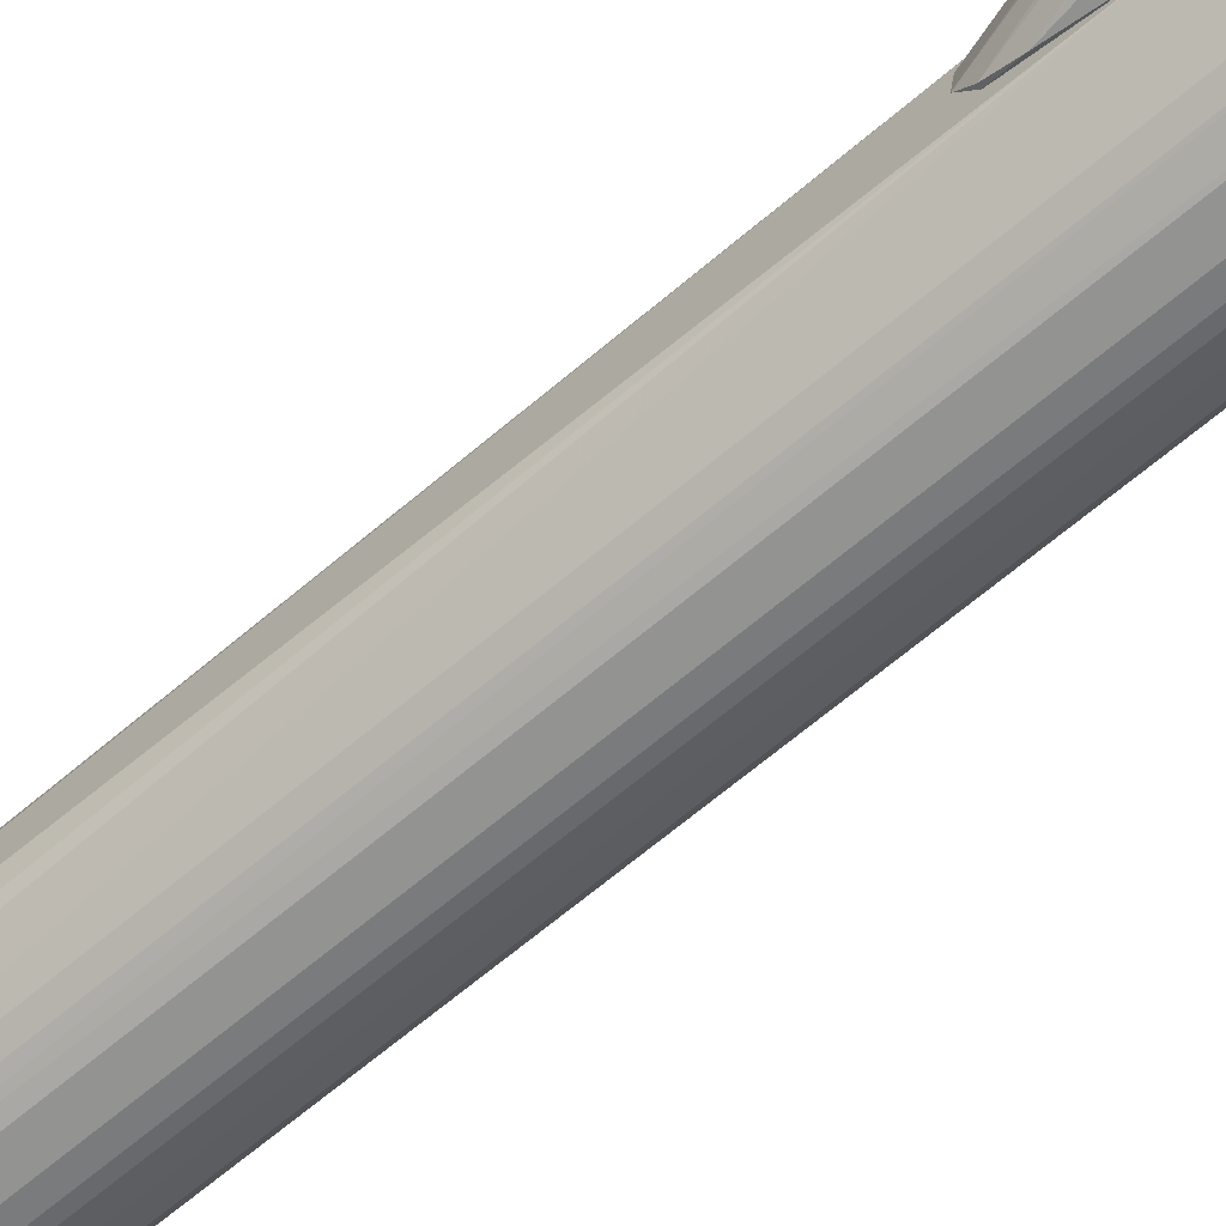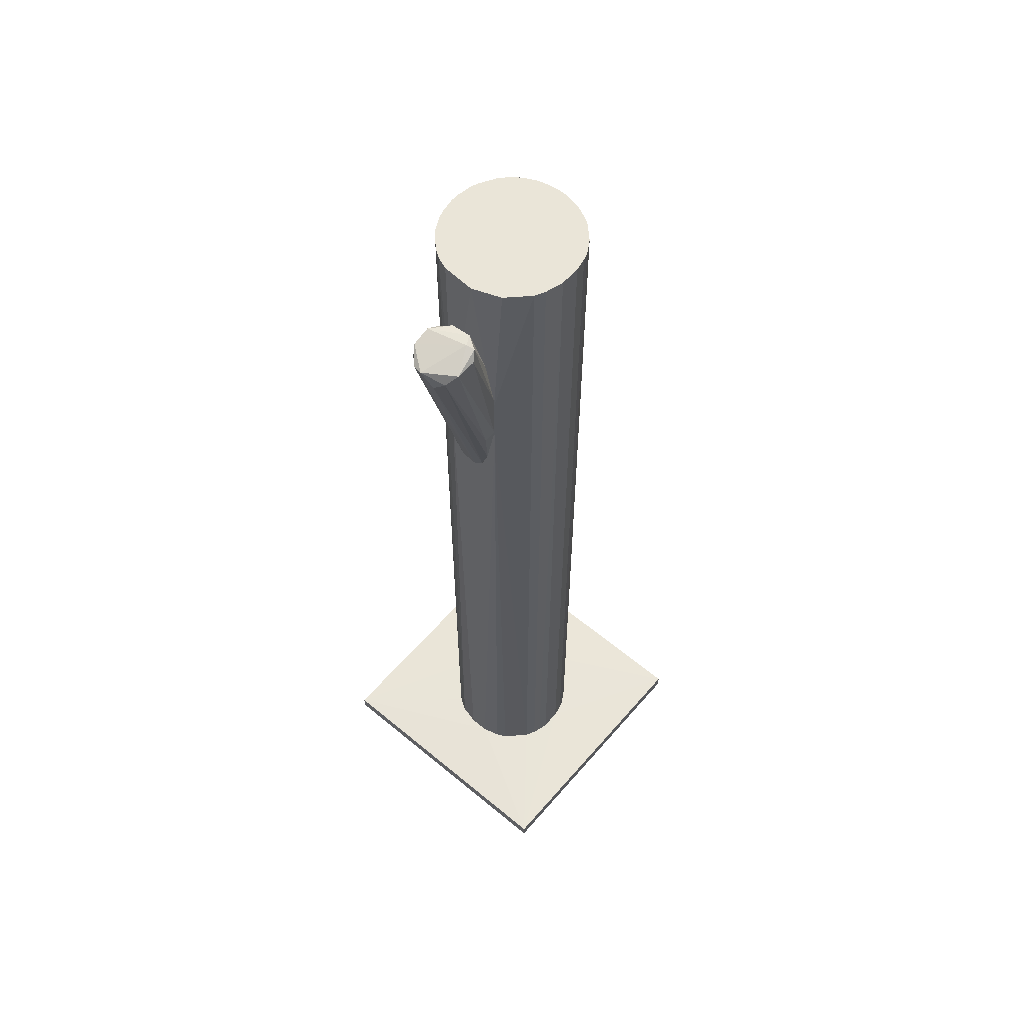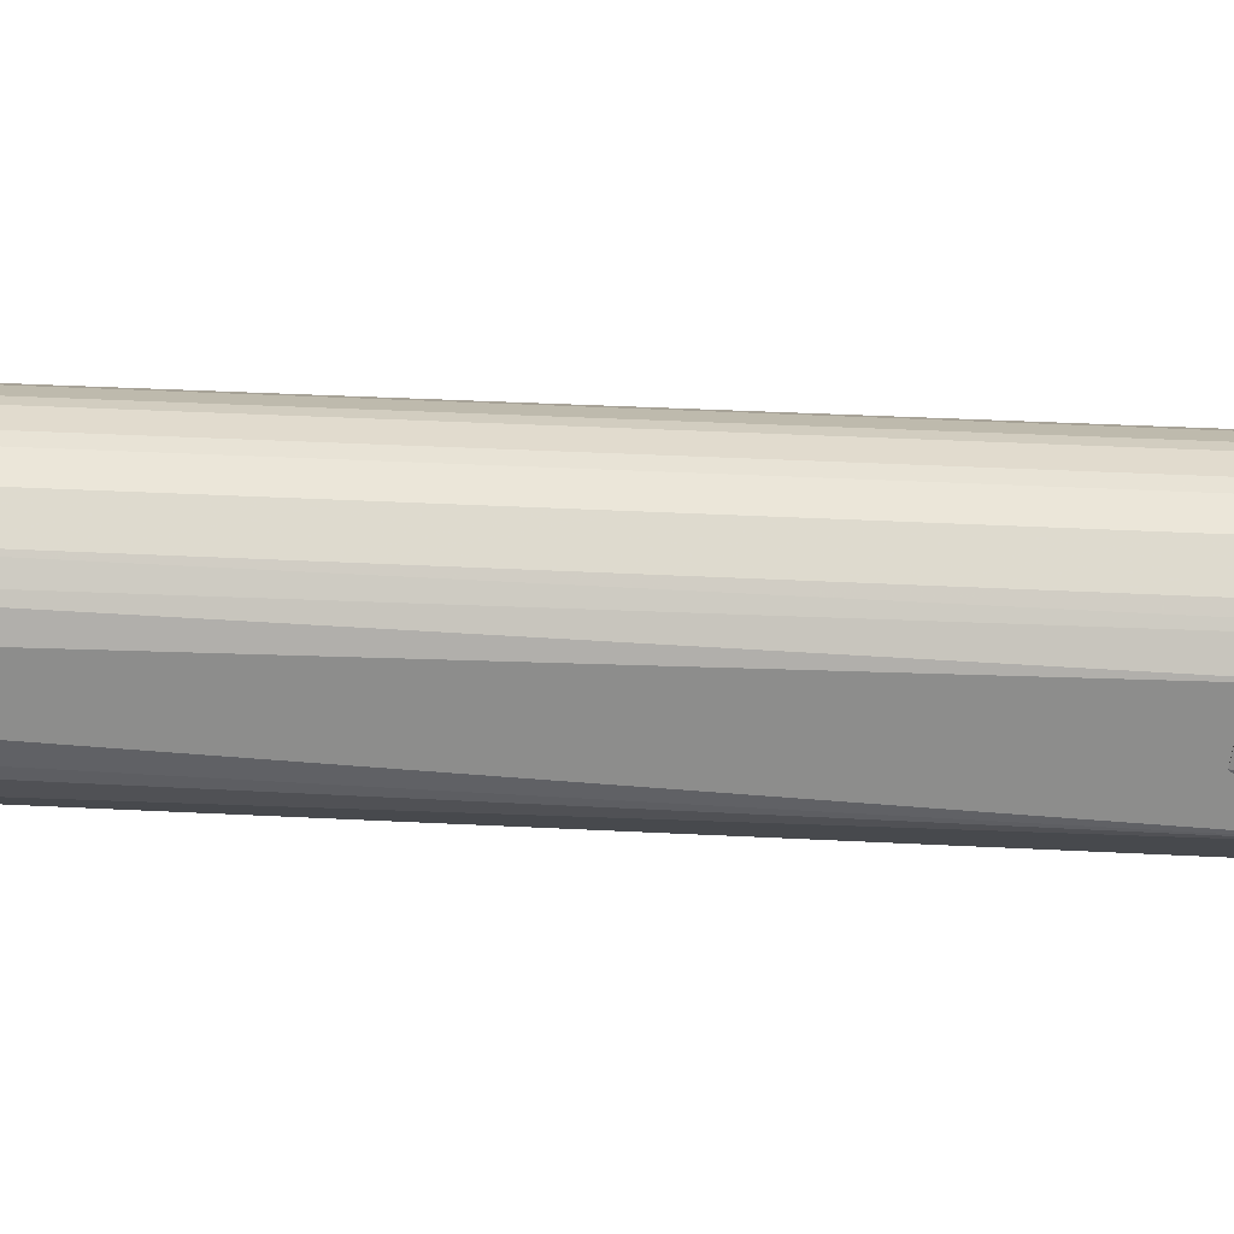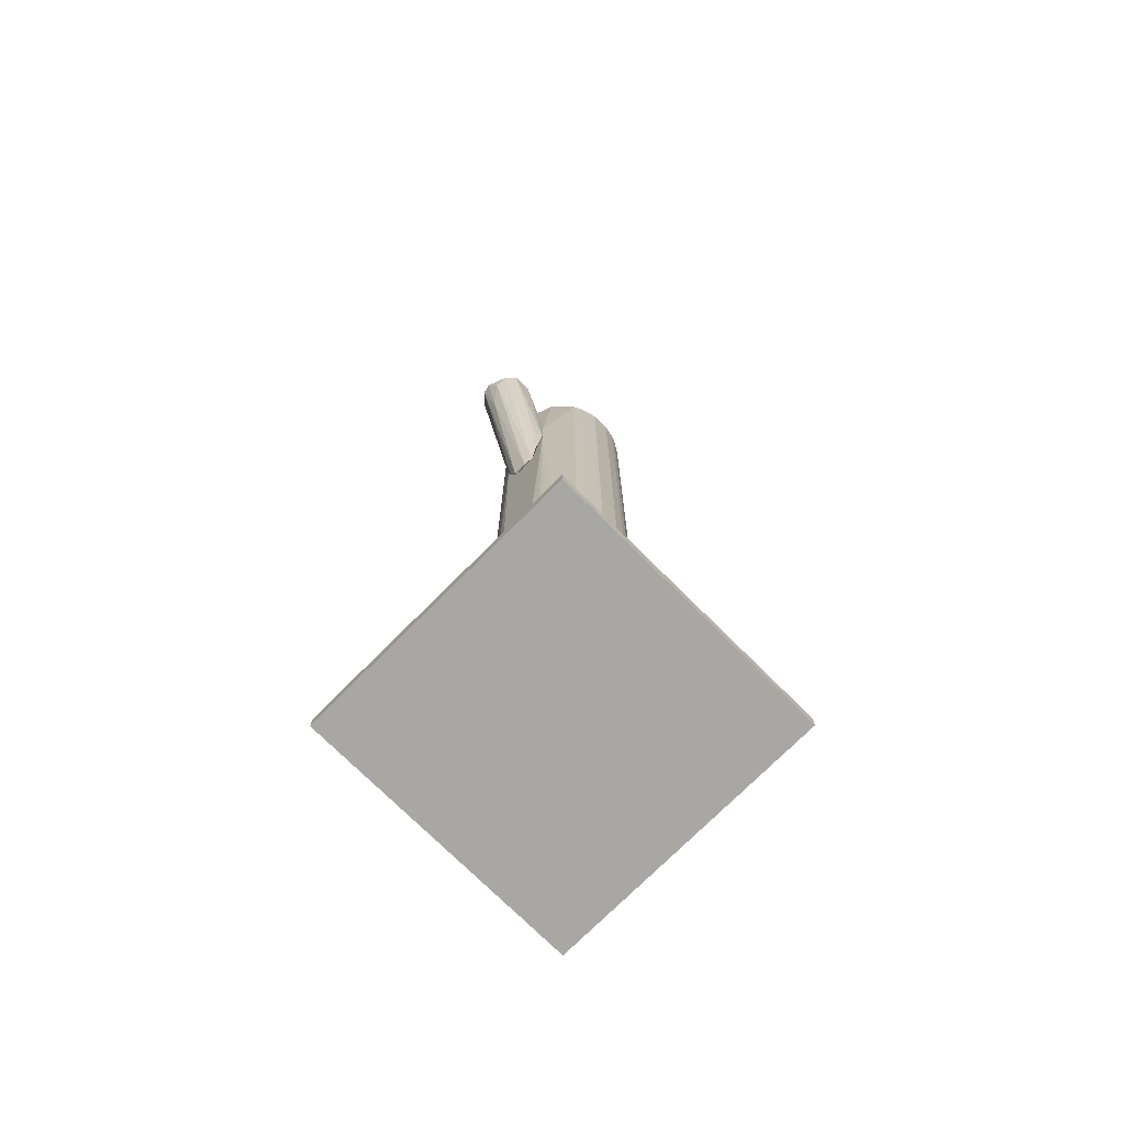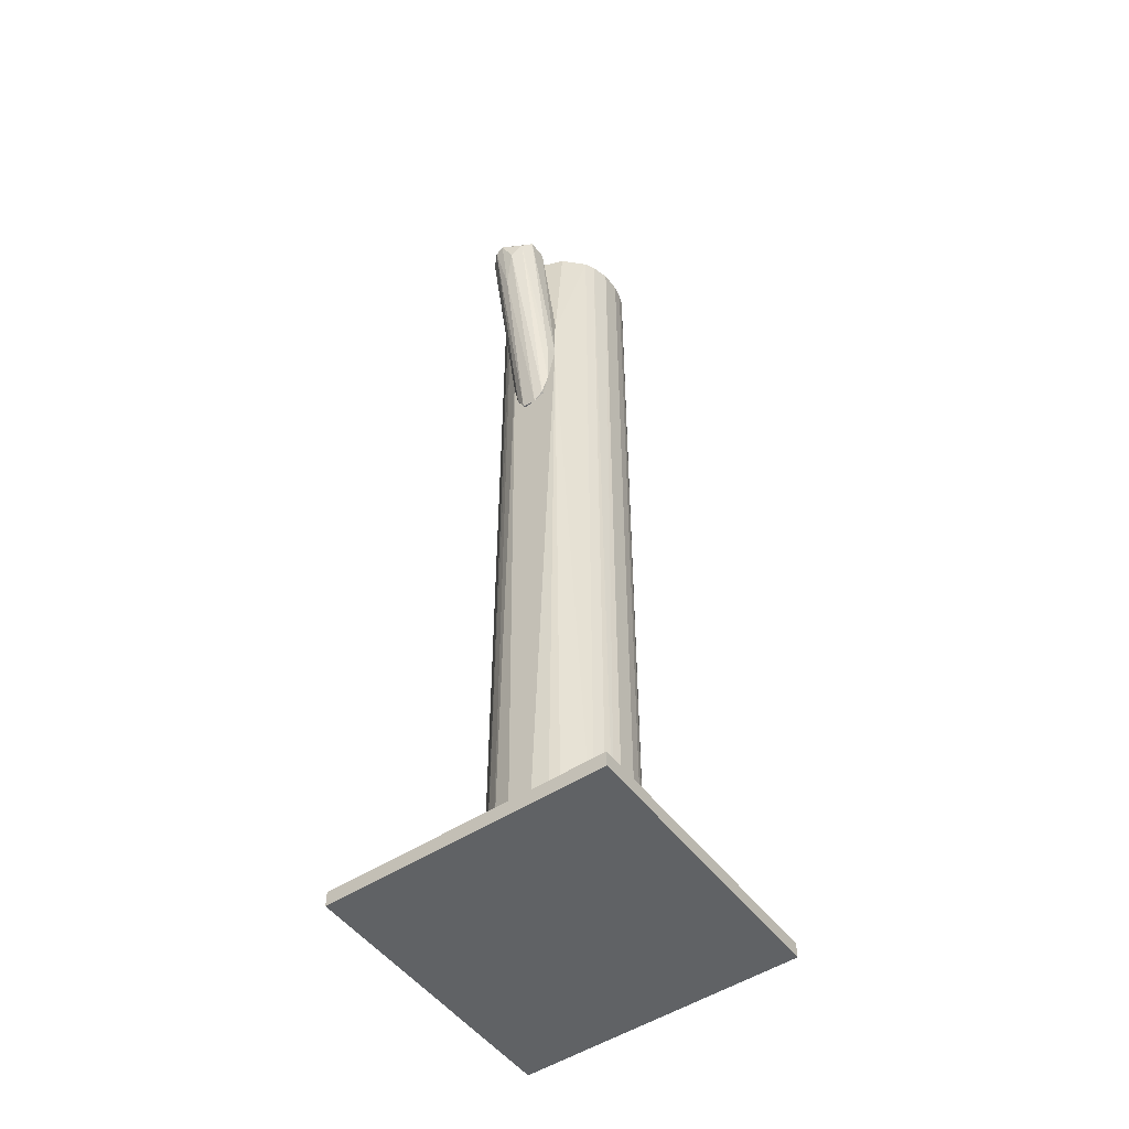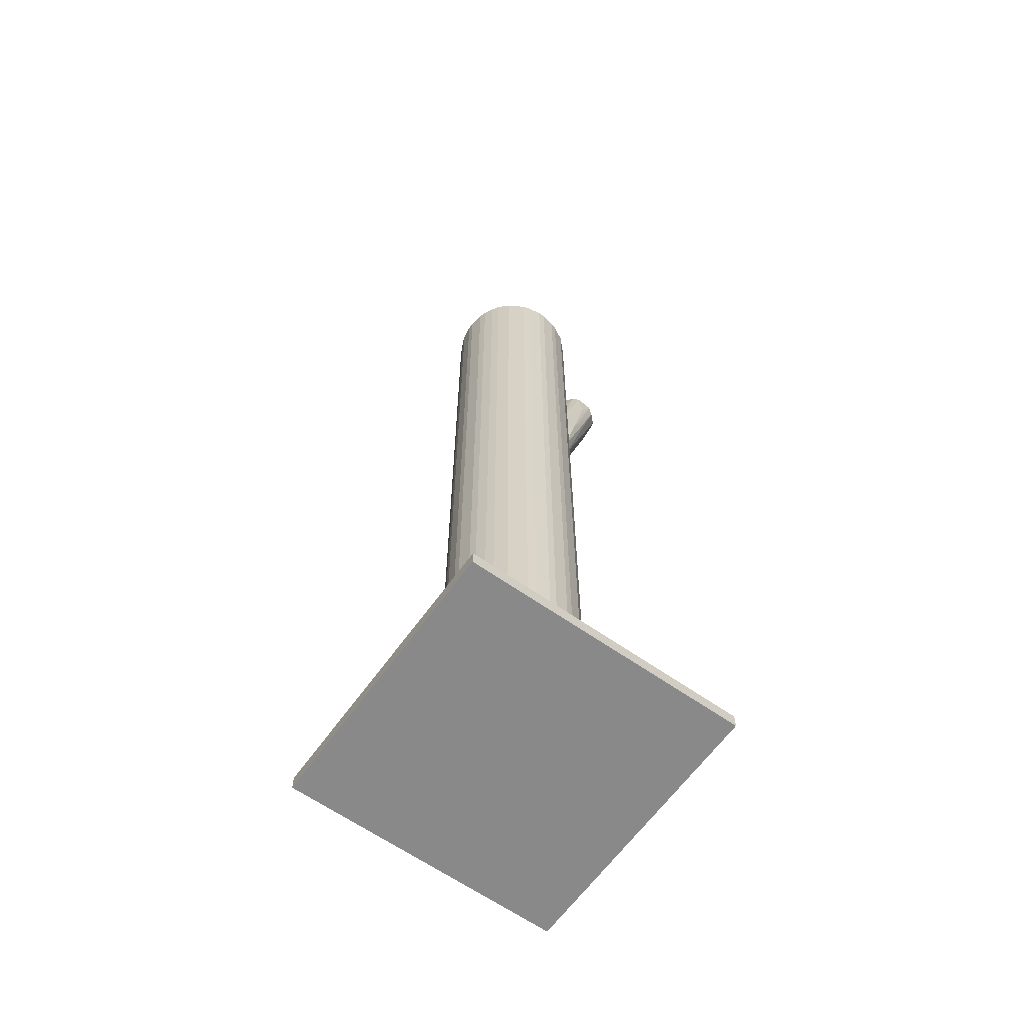
<metadata>
{"format":"obj","ext":"obj","renderer":"f3d","projection":"perspective","resolution":1024,"background":"white","views":[{"elev":-66.6,"azim":-49.7,"up":"+Y"},{"elev":59.1,"azim":-49.5,"up":"+Z"},{"elev":24.7,"azim":-84.5,"up":"+Y"},{"elev":-74.5,"azim":-44.9,"up":"+Z"},{"elev":-50.5,"azim":-54.4,"up":"+Z"},{"elev":-63.2,"azim":144.5,"up":"+Z"}]}
</metadata>
<code>
o convex_0
v -0.01798 -0.002866 -0.1222
v 0.0372 0.0372 -0.1228
v 0.0372 -0.03703 -0.1228
v -0.03703 0.0372 -0.1268
v 0.0372 -0.03703 -0.1268
v -0.03703 -0.03703 -0.1268
v 0.0372 0.0372 -0.1268
v -0.03703 0.0372 -0.1228
v -0.03703 -0.03703 -0.1228
v 0.01158 0.0142 -0.1222
v 0.00238 -0.01798 -0.1222
v 0.01814 -0.000897 -0.1222
v -0.000897 0.01815 -0.1222
v -0.01469 0.01092 -0.1222
v -0.01009 -0.01535 -0.1222
f 9 11 15
f 2 3 5
f 4 5 6
f 5 3 6
f 4 2 7
f 5 4 7
f 2 5 7
f 2 4 8
f 4 6 8
f 8 6 9
f 6 3 9
f 1 8 9
f 9 3 11
f 10 1 11
f 10 11 12
f 3 2 12
f 2 10 12
f 11 3 12
f 2 8 13
f 1 10 13
f 10 2 13
f 8 1 14
f 13 8 14
f 1 13 14
f 1 9 15
f 11 1 15
o convex_1
v -0.01864 -0.002874 0.05255
v -0.01798 -0.001559 0.1012
v -0.01798 -0.004841 0.1012
v -0.03637 -0.002874 0.113
v -0.03177 -0.01076 0.1136
v -0.02718 0.003039 0.1156
v -0.01864 0.004353 0.06372
v -0.01798 -0.00944 0.07291
v -0.02455 -0.00944 0.1156
v -0.03309 0.002382 0.1117
v -0.01798 0.004353 0.08473
v -0.0344 -0.008783 0.111
v -0.01864 0.001069 0.05321
v -0.01864 -0.00747 0.06044
v -0.02258 -0.000902 0.1156
v -0.01798 -0.00944 0.08735
v -0.01798 0.001069 0.05321
v -0.03571 -0.000246 0.1123
v -0.02783 0.003695 0.1057
v -0.03506 -0.005499 0.1077
v -0.02652 -0.01076 0.1136
v -0.01798 0.002382 0.09459
v -0.01864 -0.005499 0.05518
v -0.02258 -0.006155 0.1163
v -0.01864 0.003039 0.05715
v -0.02521 -0.00747 0.1163
v -0.01798 -0.006812 0.09918
v -0.03243 -0.002217 0.09852
v -0.03177 0.003039 0.1143
v -0.02061 -0.008783 0.07161
v -0.02521 0.002382 0.1149
v -0.02258 0.004353 0.08277
v -0.01798 -0.005499 0.05518
f 38 16 48
f 17 18 23
f 17 23 26
f 20 19 27
f 23 18 31
f 22 26 32
f 26 23 32
f 16 28 32
f 21 26 34
f 27 19 35
f 20 23 36
f 24 20 36
f 23 31 36
f 31 24 36
f 17 26 37
f 30 17 37
f 29 27 38
f 35 16 38
f 27 35 38
f 18 17 39
f 17 30 39
f 30 21 39
f 25 22 40
f 22 32 40
f 32 28 40
f 33 25 40
f 28 33 40
f 19 20 41
f 20 24 41
f 24 39 41
f 39 21 41
f 31 18 42
f 24 31 42
f 18 39 42
f 39 24 42
f 28 16 43
f 19 33 43
f 33 28 43
f 16 35 43
f 35 19 43
f 33 19 44
f 25 33 44
f 21 34 44
f 19 41 44
f 41 21 44
f 23 20 45
f 20 27 45
f 29 23 45
f 27 29 45
f 26 21 46
f 21 30 46
f 37 26 46
f 30 37 46
f 22 25 47
f 26 22 47
f 34 26 47
f 25 44 47
f 44 34 47
f 23 29 48
f 32 23 48
f 16 32 48
f 29 38 48
o convex_2
v 0.00698 0.01683 0.1268
v -0.002869 -0.01798 -0.1222
v -0.005497 -0.01732 -0.1222
v 0.00501 0.01749 -0.1222
v -0.01732 0.005664 0.1268
v 0.01486 -0.01075 0.1268
v 0.01814 0.001067 -0.1222
v -0.01469 0.01092 -0.1222
v -0.01798 -0.00944 0.0847
v -0.002869 -0.01798 0.1268
v -0.006812 0.01683 0.1268
v 0.01092 -0.01469 -0.1222
v 0.01683 0.00698 0.1268
v -0.01798 -0.002869 -0.1222
v 0.0142 0.01157 -0.1222
v 0.007637 -0.01666 0.1268
v -0.004842 0.01749 -0.1222
v -0.0101 -0.01535 0.1268
v -0.0101 -0.01535 -0.1222
v 0.01814 -0.000899 0.1268
v 0.01683 -0.006812 -0.1222
v -0.000899 0.01815 0.1268
v -0.01075 0.01486 0.1268
v 0.002382 -0.01798 -0.1222
v 0.01158 0.01421 0.1268
v -0.01535 -0.01009 -0.1222
v -0.01798 0.002382 -0.1222
v -0.01798 -0.002869 0.1268
v -0.01075 0.01486 -0.1222
v 0.009607 0.01552 -0.1222
v -0.01469 0.01092 0.1268
v -0.01798 0.005006 0.06959
v 0.01683 0.00698 -0.1222
v 0.01486 -0.01075 -0.1222
v 0.002382 -0.01798 0.1268
v 0.01749 -0.004842 0.1268
v 0.001067 0.01815 -0.1222
v 0.007637 -0.01666 -0.1222
v -0.01666 0.007634 -0.1222
v 0.01552 0.009607 0.1268
v 0.01092 -0.01469 0.1268
v -0.01535 -0.01009 0.1268
v 0.01749 0.00501 0.1268
v 0.01749 -0.004842 -0.1222
v 0.00501 0.01749 0.1268
v -0.00747 -0.01666 0.1268
v -0.01666 -0.007466 -0.1222
v -0.01601 0.008949 0.1268
v 0.01158 0.01421 -0.1222
v 0.005664 -0.01732 0.1268
v 0.0142 0.01157 0.1268
v -0.01798 -0.00944 0.07157
v 0.01749 0.00501 -0.1222
v -0.004842 0.01749 0.1268
v -0.006812 0.01683 -0.1222
v -0.000899 0.01815 -0.1222
v 0.001067 0.01815 0.1268
v 0.01683 -0.006812 0.1268
v 0.01814 -0.000899 -0.1222
v 0.01814 0.001067 0.1268
v 0.01552 0.009607 -0.1222
v -0.00747 -0.01666 -0.1222
v 0.00698 0.01683 -0.1222
v 0.005664 -0.01732 -0.1222
f 86 98 112
f 50 51 52
f 49 53 54
f 50 52 55
f 52 51 56
f 51 50 58
f 54 53 58
f 53 49 59
f 50 55 60
f 49 54 61
f 56 51 62
f 55 52 63
f 54 58 64
f 52 56 65
f 58 53 66
f 62 51 67
f 66 57 67
f 61 54 68
f 60 55 69
f 59 49 70
f 53 59 71
f 58 50 72
f 50 60 72
f 49 61 73
f 62 67 74
f 56 62 75
f 62 57 75
f 66 53 76
f 75 57 76
f 65 56 77
f 56 71 77
f 71 59 77
f 63 52 78
f 49 73 78
f 53 71 79
f 71 56 79
f 76 53 80
f 75 76 80
f 55 63 81
f 54 60 82
f 69 54 82
f 60 69 82
f 64 58 83
f 58 72 83
f 68 54 84
f 52 65 85
f 60 64 86
f 72 60 86
f 56 75 87
f 75 80 87
f 73 61 88
f 61 81 88
f 60 54 89
f 54 64 89
f 64 60 89
f 57 66 90
f 66 76 90
f 76 57 90
f 61 68 91
f 81 61 91
f 69 55 92
f 68 84 92
f 84 69 92
f 49 52 93
f 70 49 93
f 52 85 93
f 51 58 94
f 58 66 94
f 66 67 94
f 62 74 95
f 53 79 96
f 79 56 96
f 80 53 96
f 56 87 96
f 87 80 96
f 73 63 97
f 63 78 97
f 78 73 97
f 64 83 98
f 83 72 98
f 86 64 98
f 63 73 99
f 73 88 99
f 88 63 99
f 57 62 100
f 67 57 100
f 74 67 100
f 62 95 100
f 95 74 100
f 55 81 101
f 91 55 101
f 81 91 101
f 65 59 102
f 59 70 102
f 70 65 102
f 59 65 103
f 65 77 103
f 77 59 103
f 65 70 104
f 85 65 104
f 70 85 104
f 85 70 105
f 70 93 105
f 93 85 105
f 54 69 106
f 84 54 106
f 69 84 106
f 55 68 107
f 92 55 107
f 68 92 107
f 68 55 108
f 55 91 108
f 91 68 108
f 81 63 109
f 63 88 109
f 88 81 109
f 67 51 110
f 51 94 110
f 94 67 110
f 52 49 111
f 49 78 111
f 78 52 111
f 72 86 112
f 98 72 112

</code>
